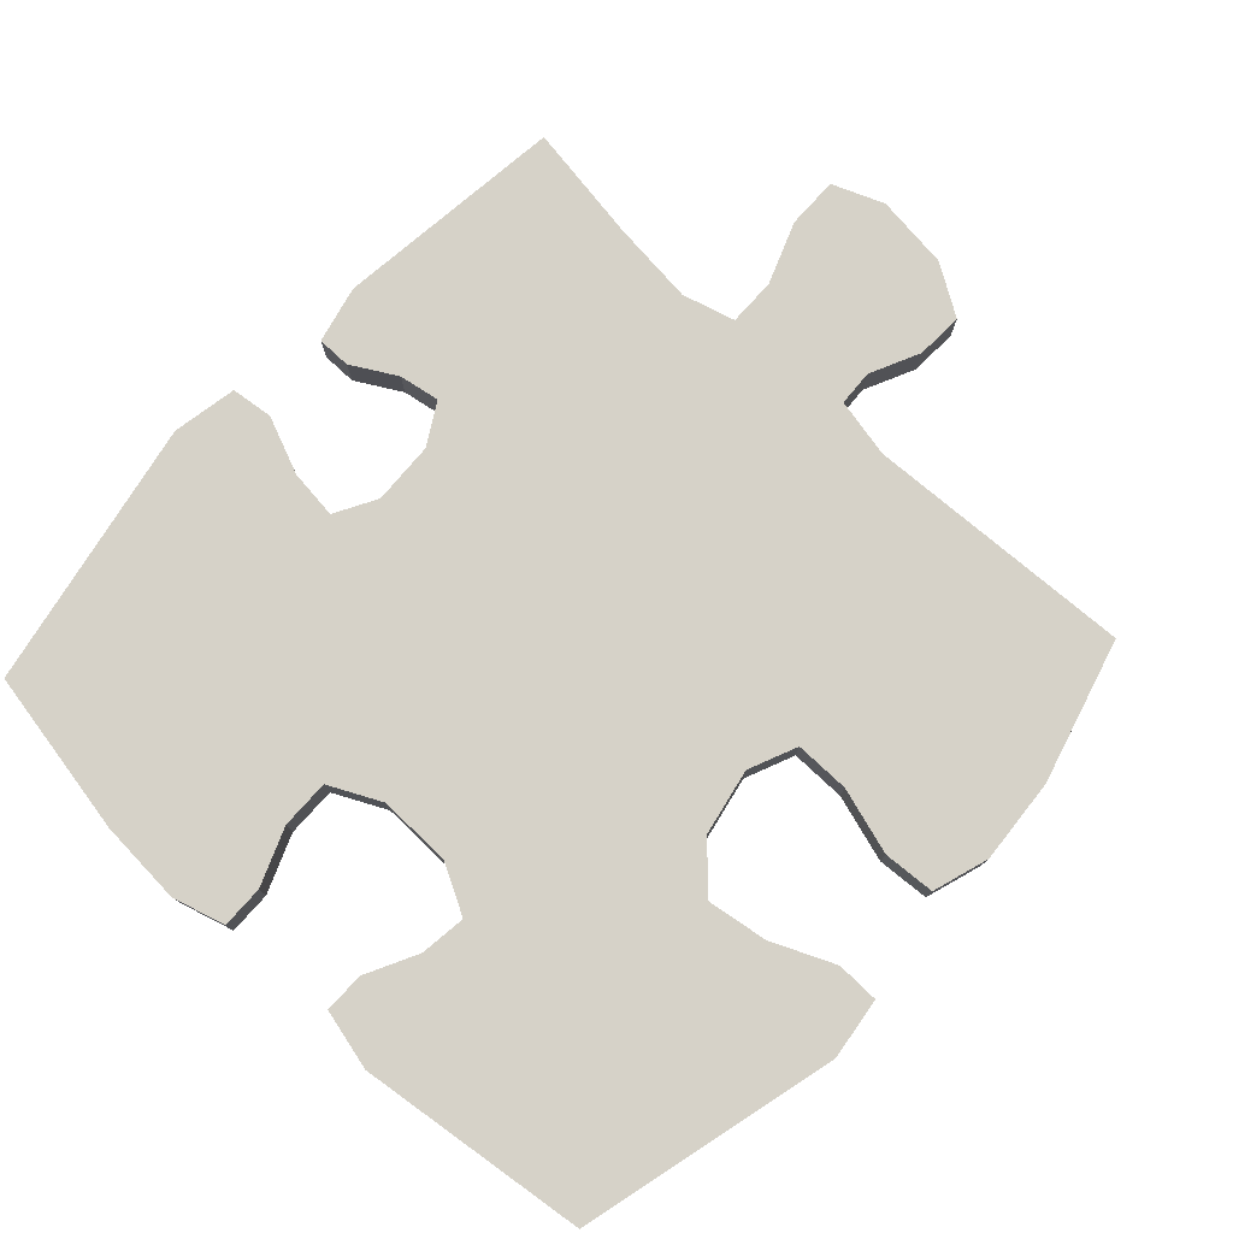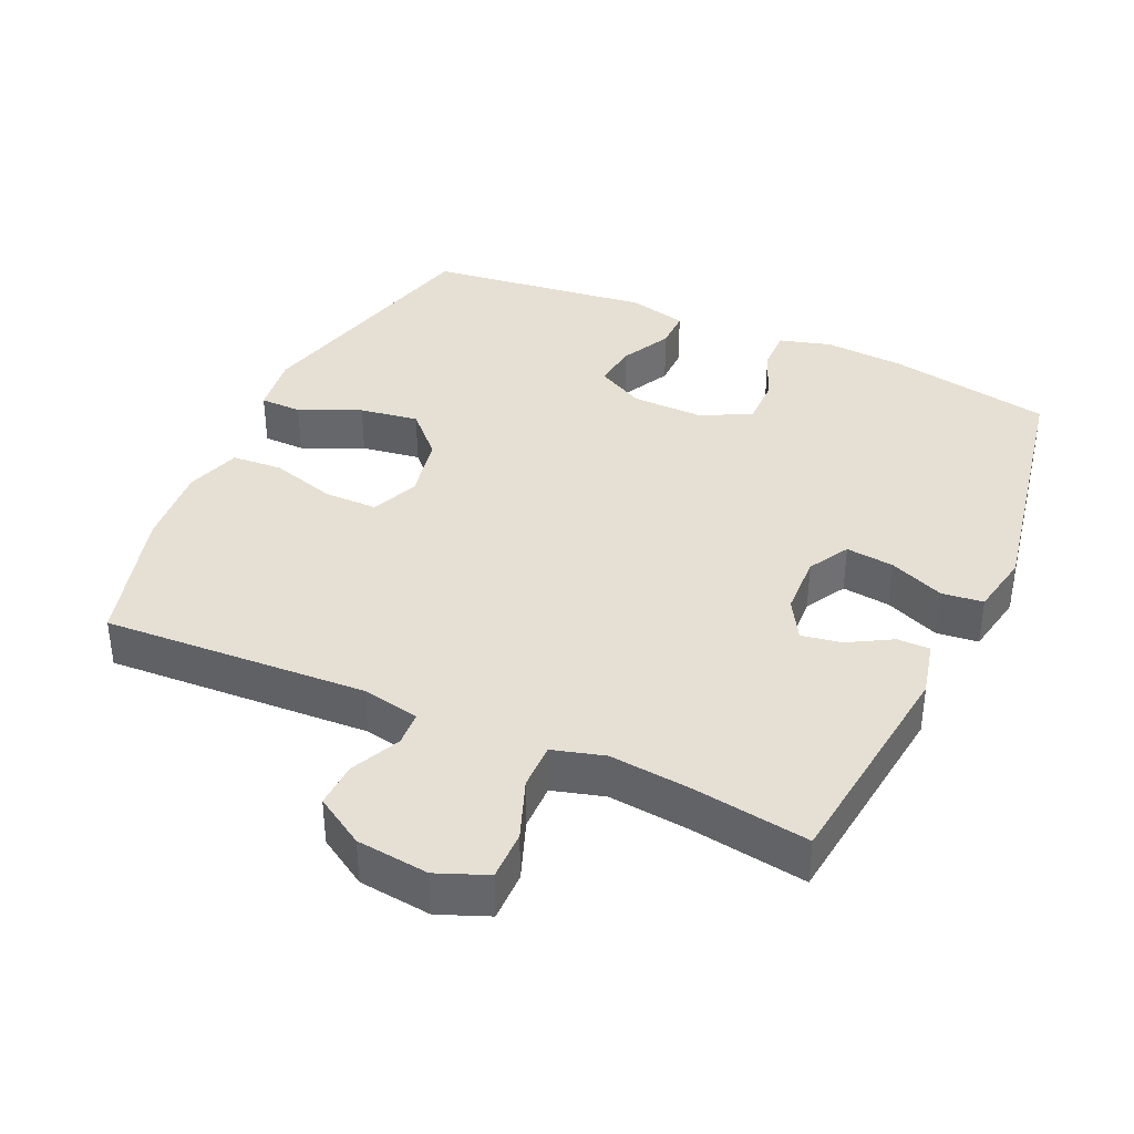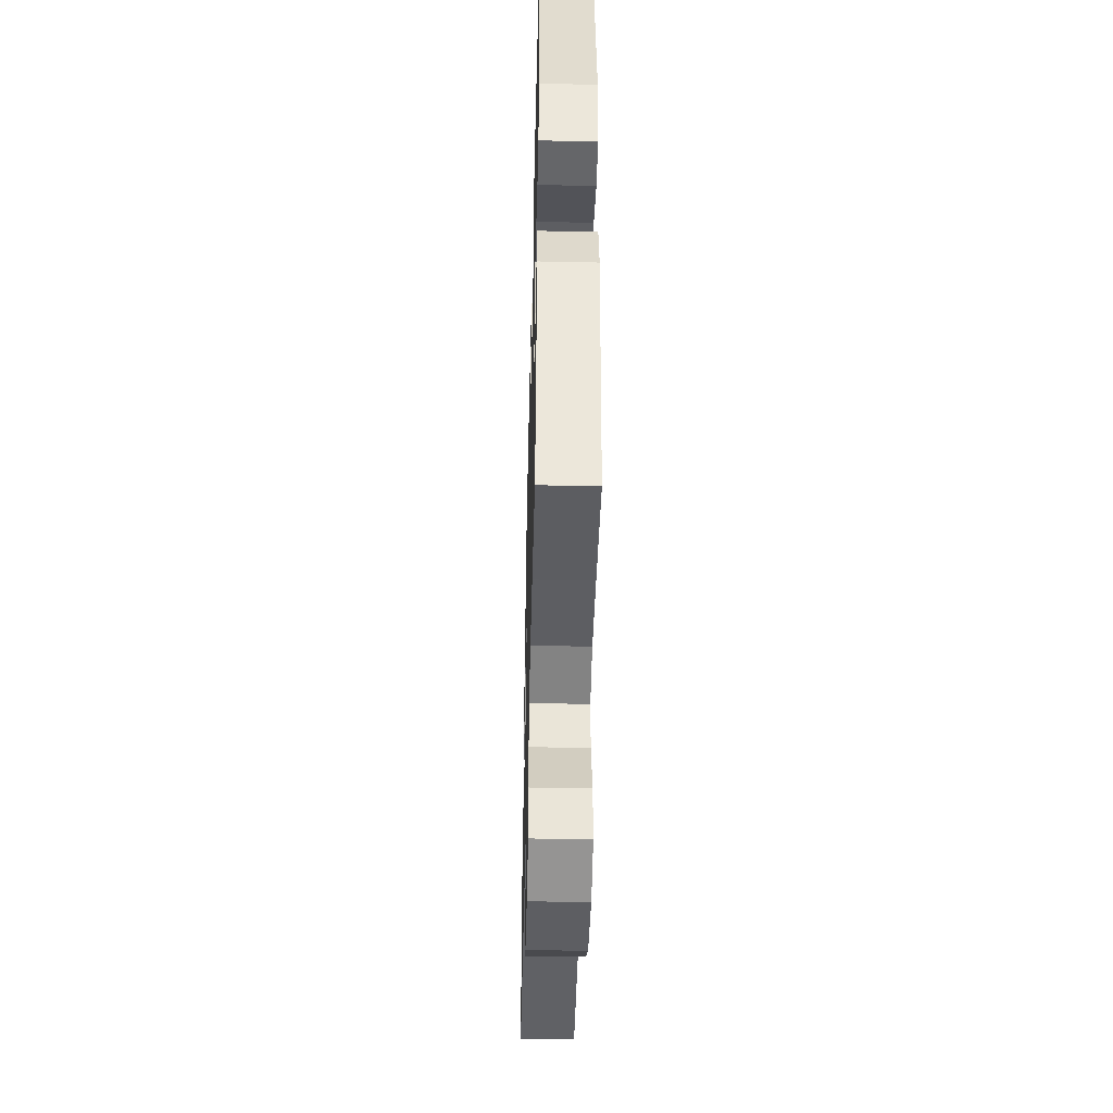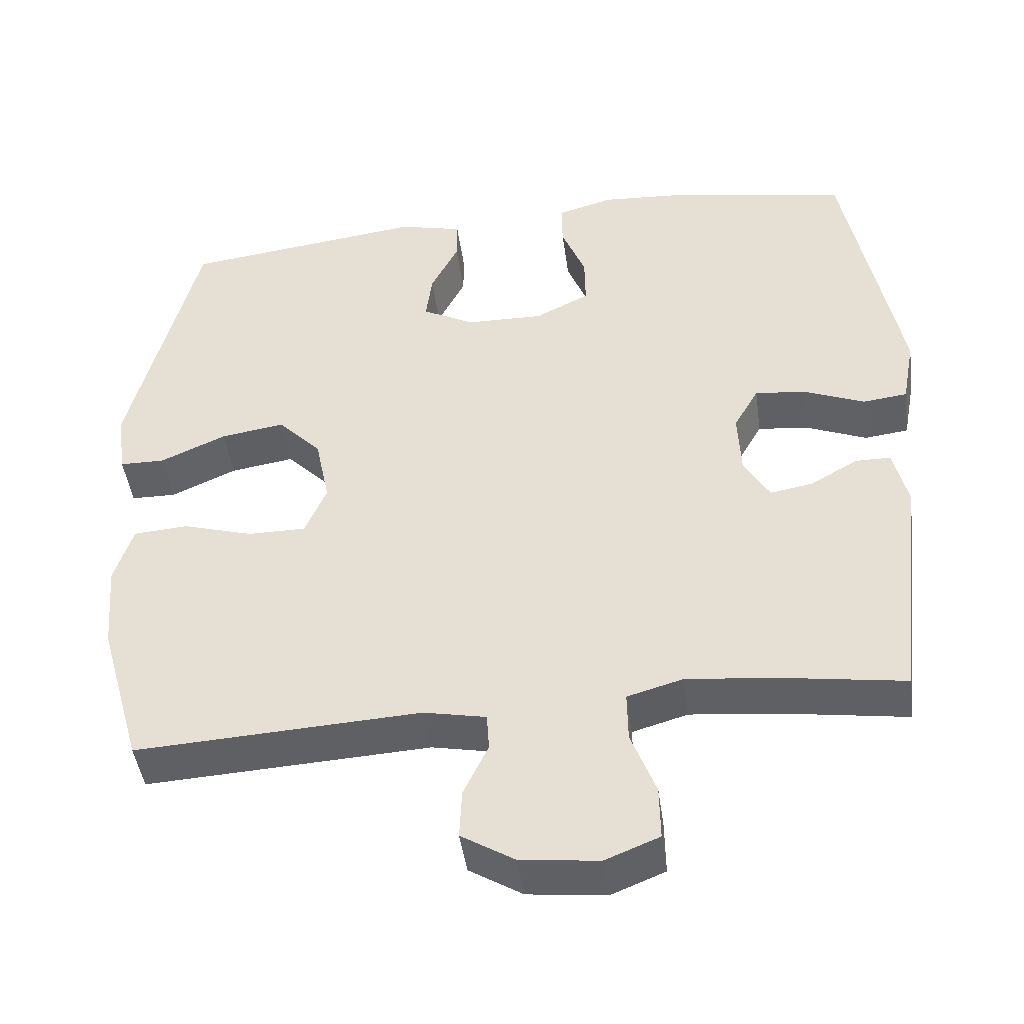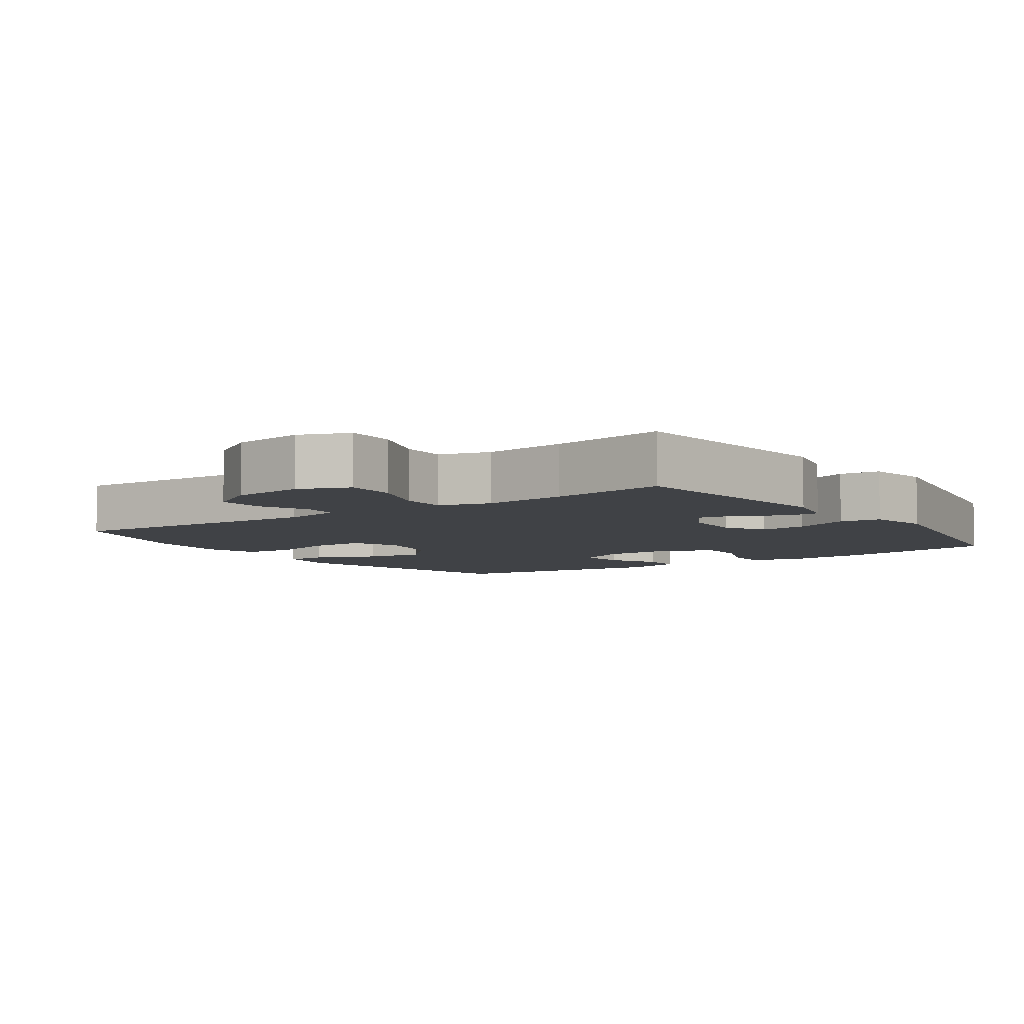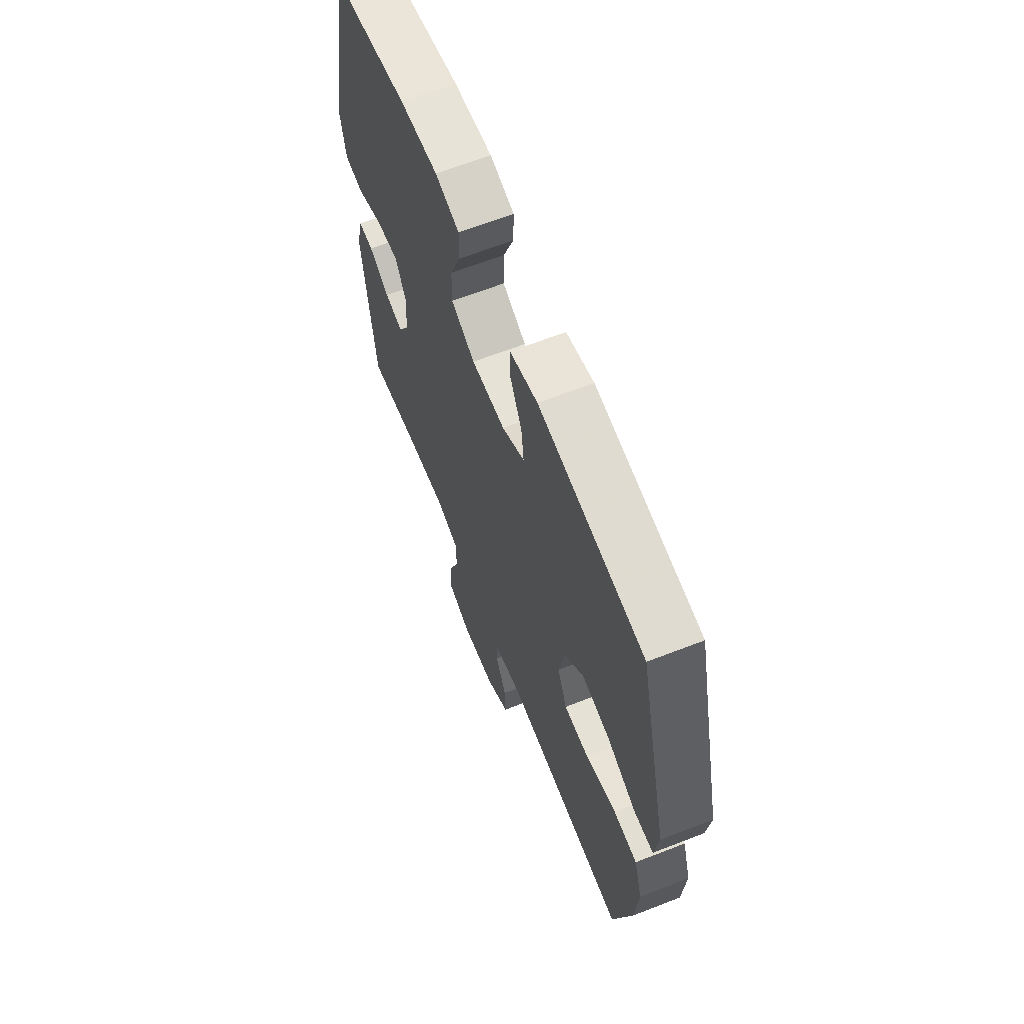
<metadata>
{"format":"obj","ext":"obj","renderer":"f3d","projection":"perspective","resolution":1024,"background":"white","views":[{"elev":77.7,"azim":42.9,"up":"+Y"},{"elev":37.9,"azim":-155.5,"up":"+Y"},{"elev":-45.1,"azim":-91.4,"up":"+Z"},{"elev":-45.4,"azim":-172.2,"up":"+Z"},{"elev":-6.2,"azim":-144.9,"up":"+Y"},{"elev":64.2,"azim":68.5,"up":"+Z"}]}
</metadata>
<code>
v 0.5 0.07 0.5
v 0.591 0.07 0.136
v 0.579 0.07 0.049
v 0.519 0.07 0.048
v 0.431 0.07 0.087
v 0.346 0.07 0.1
v 0.288 0.07 0.04
v 0.269 0.07 -0.054
v 0.298 0.07 -0.122
v 0.375 0.07 -0.122
v 0.469 0.07 -0.094
v 0.542 0.07 -0.099
v 0.567 0.07 -0.178
v 0.557 0.07 -0.298
v 0.5 0.07 -0.5
v 0.12 0.07 -0.48
v 0.037 0.07 -0.497
v 0.034 0.07 -0.547
v 0.067 0.07 -0.617
v 0.07 0.07 -0.683
v -0.001 0.07 -0.727
v -0.105 0.07 -0.739
v -0.177 0.07 -0.71
v -0.176 0.07 -0.638
v -0.143 0.07 -0.551
v -0.142 0.07 -0.484
v -0.216 0.07 -0.463
v -0.334 0.07 -0.475
v -0.5 0.07 -0.5
v -0.538 0.07 -0.175
v -0.519 0.07 -0.095
v -0.472 0.07 -0.095
v -0.409 0.07 -0.131
v -0.352 0.07 -0.141
v -0.318 0.07 -0.083
v -0.314 0.07 0.005
v -0.347 0.07 0.064
v -0.416 0.07 0.056
v -0.496 0.07 0.023
v -0.555 0.07 0.03
v -0.572 0.07 0.121
v -0.5 0.07 0.5
v -0.266 0.07 0.544
v -0.148 0.07 0.552
v -0.074 0.07 0.531
v -0.075 0.07 0.471
v -0.107 0.07 0.39
v -0.108 0.07 0.321
v -0.035 0.07 0.285
v 0.068 0.07 0.287
v 0.137 0.07 0.324
v 0.129 0.07 0.389
v 0.092 0.07 0.462
v 0.092 0.07 0.519
v 0.177 0.07 0.54
v 0.5 0 0.5
v 0.591 0 0.136
v 0.579 0 0.049
v 0.519 0 0.048
v 0.431 0 0.087
v 0.346 0 0.1
v 0.288 0 0.04
v 0.269 0 -0.054
v 0.298 0 -0.122
v 0.375 0 -0.122
v 0.469 0 -0.094
v 0.542 0 -0.099
v 0.567 0 -0.178
v 0.557 0 -0.298
v 0.5 0 -0.5
v 0.12 0 -0.48
v 0.037 0 -0.497
v 0.034 0 -0.547
v 0.067 0 -0.617
v 0.07 0 -0.683
v -0.001 0 -0.727
v -0.105 0 -0.739
v -0.177 0 -0.71
v -0.176 0 -0.638
v -0.143 0 -0.551
v -0.142 0 -0.484
v -0.216 0 -0.463
v -0.334 0 -0.475
v -0.5 0 -0.5
v -0.538 0 -0.175
v -0.519 0 -0.095
v -0.472 0 -0.095
v -0.409 0 -0.131
v -0.352 0 -0.141
v -0.318 0 -0.083
v -0.314 0 0.005
v -0.347 0 0.064
v -0.416 0 0.056
v -0.496 0 0.023
v -0.555 0 0.03
v -0.572 0 0.121
v -0.5 0 0.5
v -0.266 0 0.544
v -0.148 0 0.552
v -0.074 0 0.531
v -0.075 0 0.471
v -0.107 0 0.39
v -0.108 0 0.321
v -0.035 0 0.285
v 0.068 0 0.287
v 0.137 0 0.324
v 0.129 0 0.389
v 0.092 0 0.462
v 0.092 0 0.519
v 0.177 0 0.54
f 3 4 5
f 2 3 5
f 1 2 5
f 55 1 5
f 54 55 5
f 53 54 5
f 52 53 5
f 51 52 5 6
f 50 51 6 7
f 49 50 7 8
f 48 49 8 9
f 45 46 47
f 44 45 47
f 43 44 47
f 42 43 47
f 41 42 47
f 40 41 47
f 39 40 47
f 38 39 47
f 37 38 47 48
f 36 37 48 9
f 31 32 33
f 30 31 33
f 29 30 33
f 28 29 33
f 27 28 33 34
f 26 27 34 35
f 23 24 25
f 22 23 25
f 21 22 25
f 20 21 25
f 19 20 25
f 18 19 25
f 17 18 25 26
f 35 36 9
f 26 35 9
f 17 26 9
f 16 17 9
f 14 15 16
f 13 14 16
f 12 13 16
f 11 12 16
f 10 11 16
f 9 10 16
f 60 59 58
f 60 58 57
f 60 57 56
f 60 56 110
f 60 110 109
f 60 109 108
f 60 108 107
f 61 60 107 106
f 62 61 106 105
f 63 62 105 104
f 64 63 104 103
f 102 101 100
f 102 100 99
f 102 99 98
f 102 98 97
f 102 97 96
f 102 96 95
f 102 95 94
f 102 94 93
f 103 102 93 92
f 64 103 92 91
f 88 87 86
f 88 86 85
f 88 85 84
f 88 84 83
f 89 88 83 82
f 90 89 82 81
f 80 79 78
f 80 78 77
f 80 77 76
f 80 76 75
f 80 75 74
f 80 74 73
f 81 80 73 72
f 64 91 90
f 64 90 81
f 64 81 72
f 64 72 71
f 71 70 69
f 71 69 68
f 71 68 67
f 71 67 66
f 71 66 65
f 71 65 64
f 1 56 57 2
f 2 57 58 3
f 3 58 59 4
f 4 59 60 5
f 5 60 61 6
f 6 61 62 7
f 7 62 63 8
f 8 63 64 9
f 9 64 65 10
f 10 65 66 11
f 11 66 67 12
f 12 67 68 13
f 13 68 69 14
f 14 69 70 15
f 15 70 71 16
f 16 71 72 17
f 17 72 73 18
f 18 73 74 19
f 19 74 75 20
f 20 75 76 21
f 21 76 77 22
f 22 77 78 23
f 23 78 79 24
f 24 79 80 25
f 25 80 81 26
f 26 81 82 27
f 27 82 83 28
f 28 83 84 29
f 29 84 85 30
f 30 85 86 31
f 31 86 87 32
f 32 87 88 33
f 33 88 89 34
f 34 89 90 35
f 35 90 91 36
f 36 91 92 37
f 37 92 93 38
f 38 93 94 39
f 39 94 95 40
f 40 95 96 41
f 41 96 97 42
f 42 97 98 43
f 43 98 99 44
f 44 99 100 45
f 45 100 101 46
f 46 101 102 47
f 47 102 103 48
f 48 103 104 49
f 49 104 105 50
f 50 105 106 51
f 51 106 107 52
f 52 107 108 53
f 53 108 109 54
f 54 109 110 55
f 55 110 56 1

</code>
